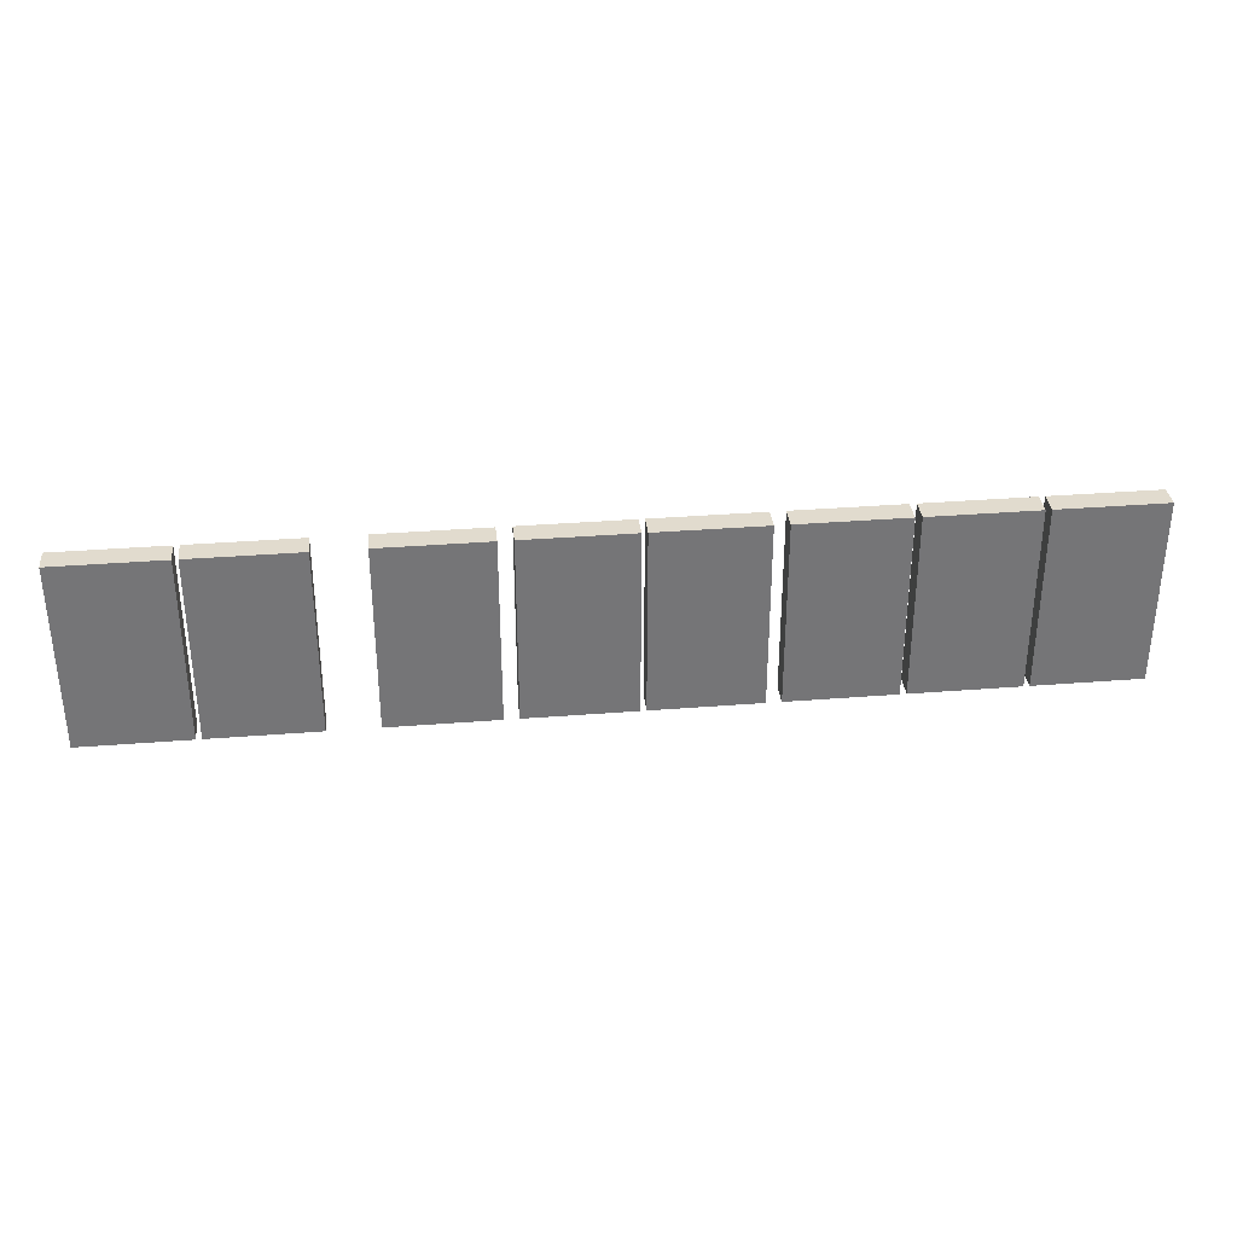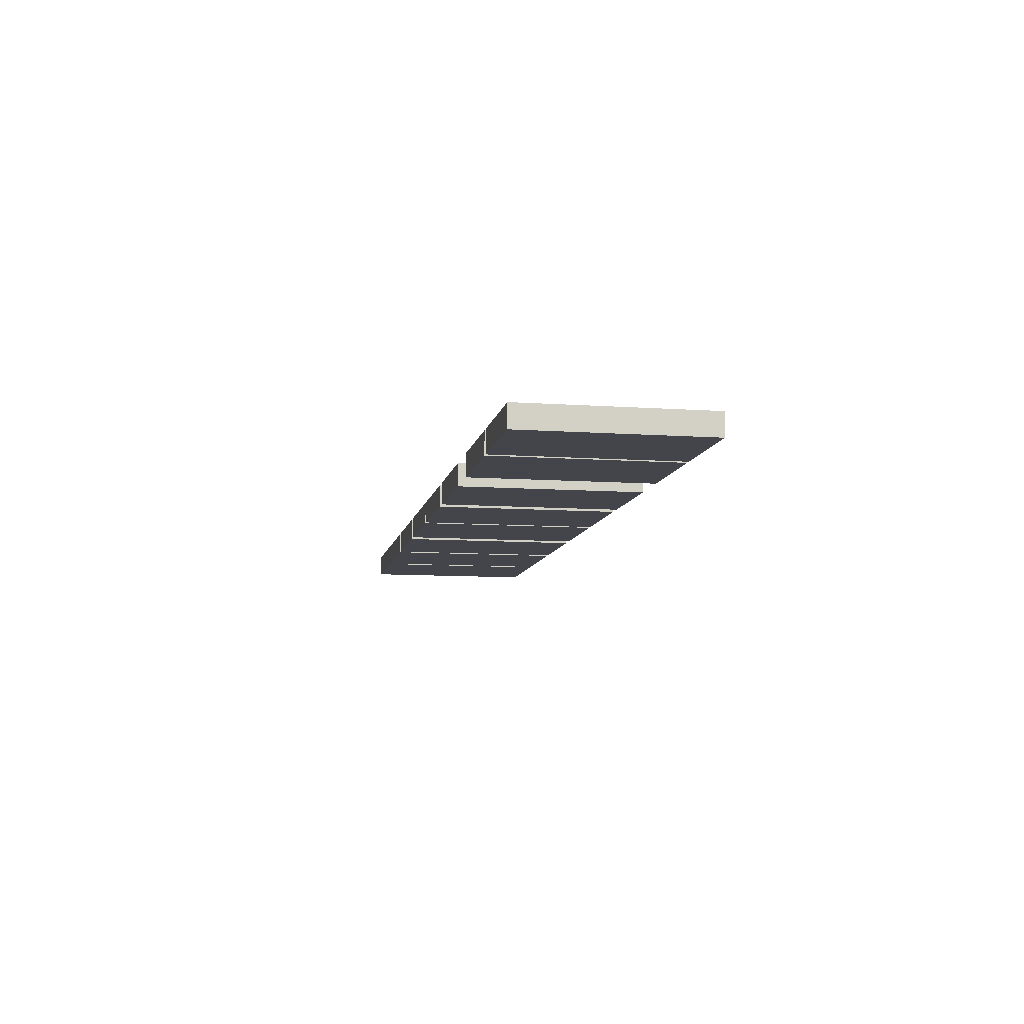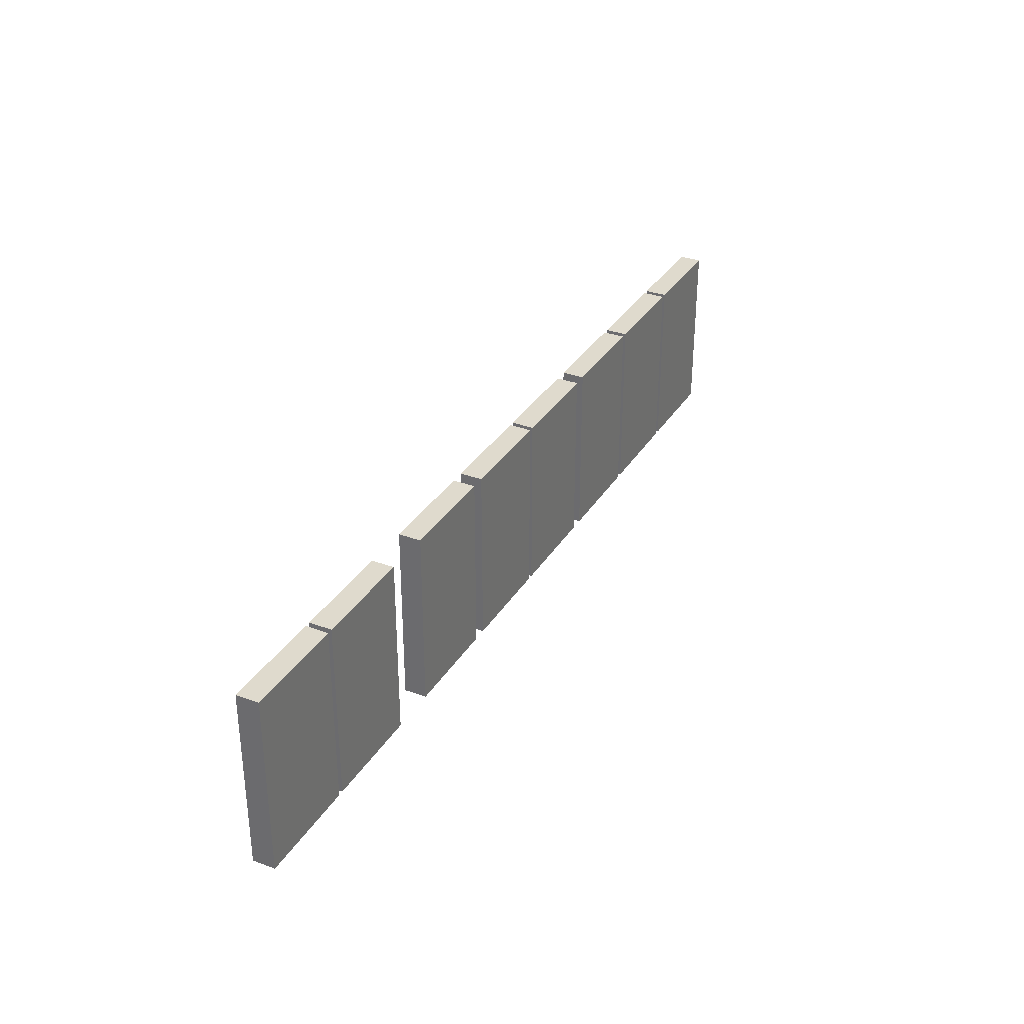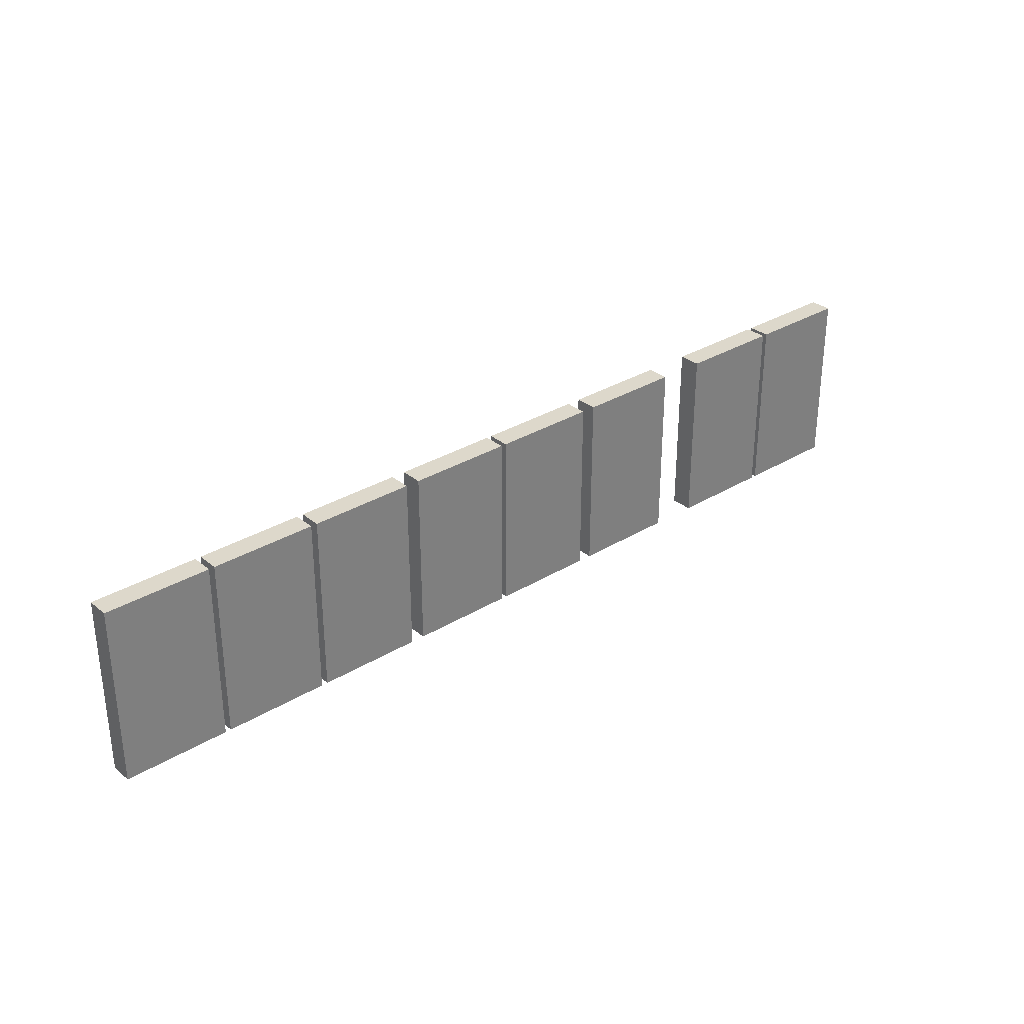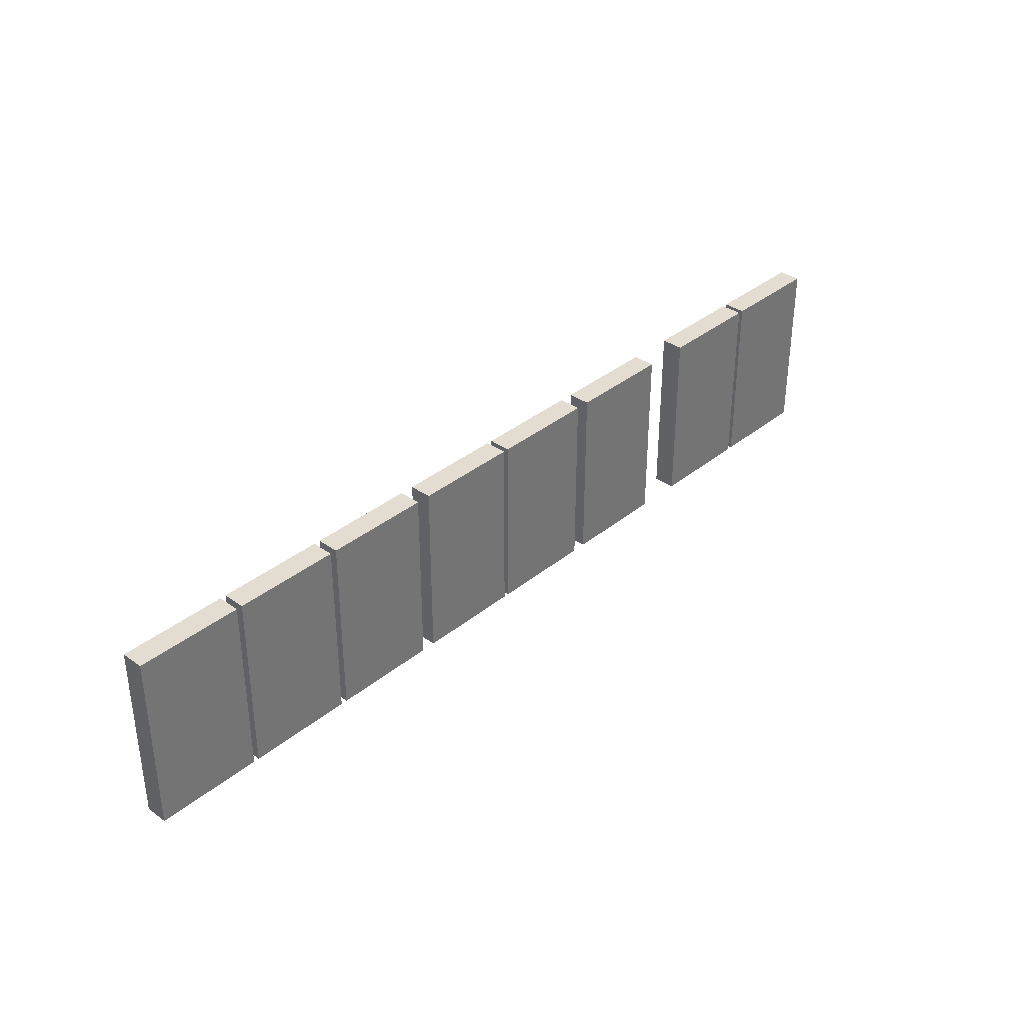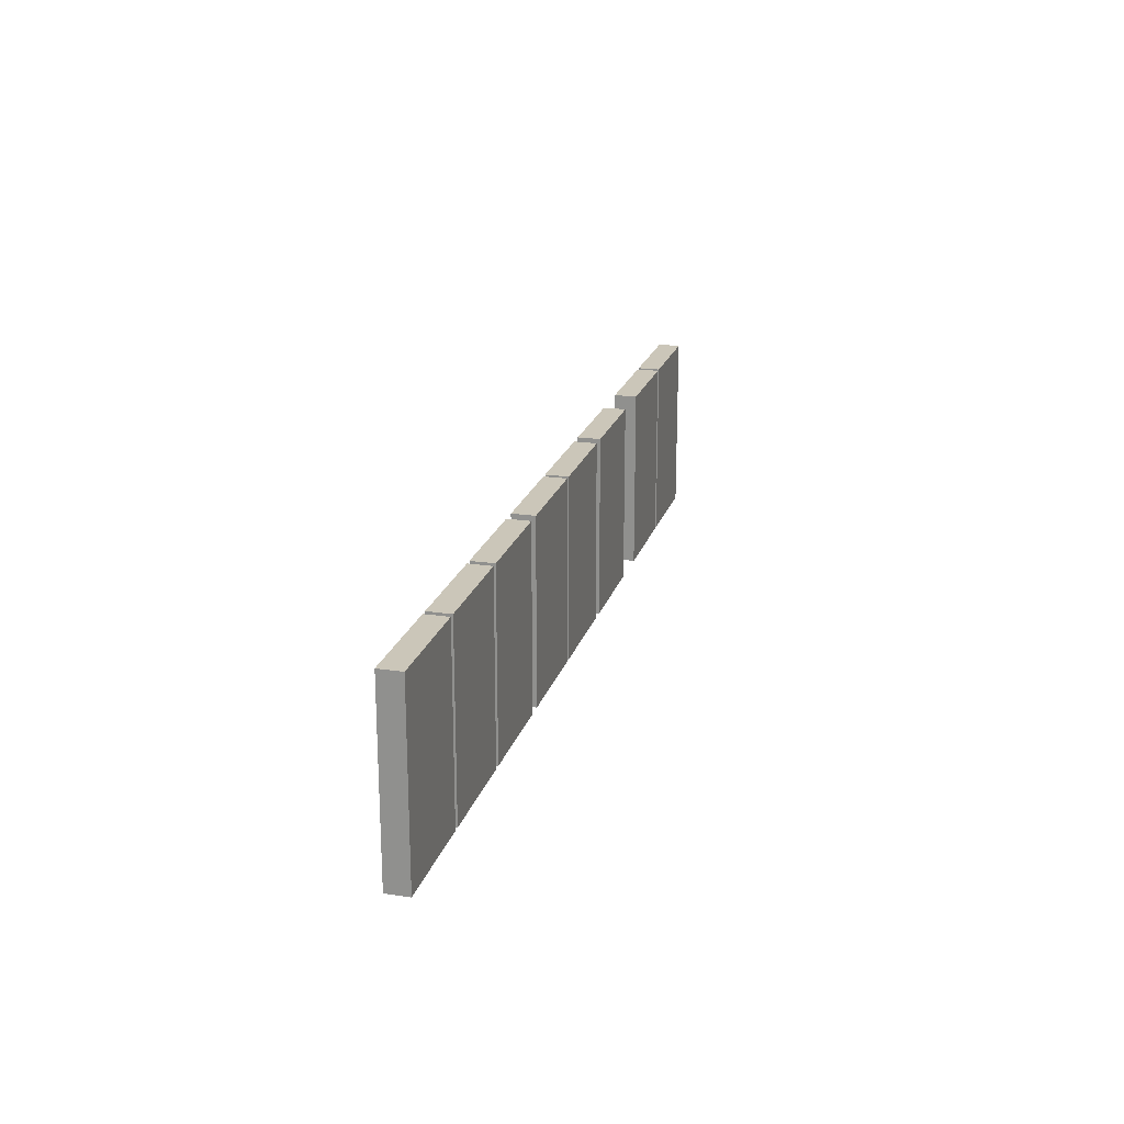
<metadata>
{"format":"obj","ext":"obj","renderer":"f3d","projection":"perspective","resolution":1024,"background":"white","views":[{"elev":33.8,"azim":173.8,"up":"+Y"},{"elev":-9.3,"azim":79.5,"up":"+Z"},{"elev":32.8,"azim":117.0,"up":"+Y"},{"elev":31.2,"azim":-41.0,"up":"+Y"},{"elev":35.4,"azim":-47.0,"up":"+Y"},{"elev":20.8,"azim":-75.0,"up":"+Y"}]}
</metadata>
<code>
g MainCity_Prop_Tape_27
v -0.5911 1.242e-08 0.01407
v -0.5911 0.2285 0.01407
v -0.4589 0.2285 0.01407
v -0.4589 1.618e-08 0.01407
v -0.5911 0.2285 0.01407
v -0.5911 0.2285 -0.01407
v -0.4589 0.2285 -0.01407
v -0.4589 0.2285 0.01407
v -0.5911 0.2285 -0.01407
v -0.5911 2.887e-09 -0.01407
v -0.4589 2.572e-08 -0.01407
v -0.4589 0.2285 -0.01407
v -0.5911 2.887e-09 -0.01407
v -0.5911 1.242e-08 0.01407
v -0.4589 1.618e-08 0.01407
v -0.4589 2.572e-08 -0.01407
v -0.4589 1.618e-08 0.01407
v -0.4589 0.2285 0.01407
v -0.4589 0.2285 -0.01407
v -0.4589 2.572e-08 -0.01407
v -0.5911 2.887e-09 -0.01407
v -0.5911 0.2285 -0.01407
v -0.5911 0.2285 0.01407
v -0.5911 1.242e-08 0.01407
v -0.4518 9.537e-09 0.01407
v -0.4518 0.2285 0.01407
v -0.3196 0.2285 0.01407
v -0.3196 1.907e-08 0.01407
v -0.4518 0.2285 0.01407
v -0.4518 0.2285 -0.01407
v -0.3196 0.2285 -0.01407
v -0.3196 0.2285 0.01407
v -0.4518 0.2285 -0.01407
v -0.4518 8.618e-19 -0.01407
v -0.3196 2.861e-08 -0.01407
v -0.3196 0.2285 -0.01407
v -0.4518 8.618e-19 -0.01407
v -0.4518 9.537e-09 0.01407
v -0.3196 1.907e-08 0.01407
v -0.3196 2.861e-08 -0.01407
v -0.3196 1.907e-08 0.01407
v -0.3196 0.2285 0.01407
v -0.3196 0.2285 -0.01407
v -0.3196 2.861e-08 -0.01407
v -0.4518 8.618e-19 -0.01407
v -0.4518 0.2285 -0.01407
v -0.4518 0.2285 0.01407
v -0.4518 9.537e-09 0.01407
v -0.3117 9.537e-09 0.01407
v -0.3117 0.2285 0.01407
v -0.1795 0.2285 0.01407
v -0.1795 1.907e-08 0.01407
v -0.3117 0.2285 0.01407
v -0.3117 0.2285 -0.01407
v -0.1795 0.2285 -0.01407
v -0.1795 0.2285 0.01407
v -0.3117 0.2285 -0.01407
v -0.3117 8.618e-19 -0.01407
v -0.1795 2.861e-08 -0.01407
v -0.1795 0.2285 -0.01407
v -0.3117 8.618e-19 -0.01407
v -0.3117 9.537e-09 0.01407
v -0.1795 1.907e-08 0.01407
v -0.1795 2.861e-08 -0.01407
v -0.1795 1.907e-08 0.01407
v -0.1795 0.2285 0.01407
v -0.1795 0.2285 -0.01407
v -0.1795 2.861e-08 -0.01407
v -0.3117 8.618e-19 -0.01407
v -0.3117 0.2285 -0.01407
v -0.3117 0.2285 0.01407
v -0.3117 9.537e-09 0.01407
v -0.1617 9.537e-09 0.01407
v -0.1617 0.2285 0.01407
v -0.02947 0.2285 0.01407
v -0.02947 1.907e-08 0.01407
v -0.1617 0.2285 0.01407
v -0.1617 0.2285 -0.01407
v -0.02947 0.2285 -0.01407
v -0.02947 0.2285 0.01407
v -0.1617 0.2285 -0.01407
v -0.1617 8.618e-19 -0.01407
v -0.02947 2.861e-08 -0.01407
v -0.02947 0.2285 -0.01407
v -0.1617 8.618e-19 -0.01407
v -0.1617 9.537e-09 0.01407
v -0.02947 1.907e-08 0.01407
v -0.02947 2.861e-08 -0.01407
v -0.02947 1.907e-08 0.01407
v -0.02947 0.2285 0.01407
v -0.02947 0.2285 -0.01407
v -0.02947 2.861e-08 -0.01407
v -0.1617 8.618e-19 -0.01407
v -0.1617 0.2285 -0.01407
v -0.1617 0.2285 0.01407
v -0.1617 9.537e-09 0.01407
v -0.02272 9.537e-09 0.01407
v -0.02272 0.2285 0.01407
v 0.1095 0.2285 0.01407
v 0.1095 1.907e-08 0.01407
v -0.02272 0.2285 0.01407
v -0.02272 0.2285 -0.01407
v 0.1095 0.2285 -0.01407
v 0.1095 0.2285 0.01407
v -0.02272 0.2285 -0.01407
v -0.02272 8.618e-19 -0.01407
v 0.1095 2.861e-08 -0.01407
v 0.1095 0.2285 -0.01407
v -0.02272 8.618e-19 -0.01407
v -0.02272 9.537e-09 0.01407
v 0.1095 1.907e-08 0.01407
v 0.1095 2.861e-08 -0.01407
v 0.1095 1.907e-08 0.01407
v 0.1095 0.2285 0.01407
v 0.1095 0.2285 -0.01407
v 0.1095 2.861e-08 -0.01407
v -0.02272 8.618e-19 -0.01407
v -0.02272 0.2285 -0.01407
v -0.02272 0.2285 0.01407
v -0.02272 9.537e-09 0.01407
v 0.1273 9.537e-09 0.01407
v 0.1273 0.2285 0.01407
v 0.2595 0.2285 0.01407
v 0.2595 1.907e-08 0.01407
v 0.1273 0.2285 0.01407
v 0.1273 0.2285 -0.01407
v 0.2595 0.2285 -0.01407
v 0.2595 0.2285 0.01407
v 0.1273 0.2285 -0.01407
v 0.1273 8.618e-19 -0.01407
v 0.2595 2.861e-08 -0.01407
v 0.2595 0.2285 -0.01407
v 0.1273 8.618e-19 -0.01407
v 0.1273 9.537e-09 0.01407
v 0.2595 1.907e-08 0.01407
v 0.2595 2.861e-08 -0.01407
v 0.2595 1.907e-08 0.01407
v 0.2595 0.2285 0.01407
v 0.2595 0.2285 -0.01407
v 0.2595 2.861e-08 -0.01407
v 0.1273 8.618e-19 -0.01407
v 0.1273 0.2285 -0.01407
v 0.1273 0.2285 0.01407
v 0.1273 9.537e-09 0.01407
v 0.3199 9.537e-09 0.01407
v 0.3199 0.2285 0.01407
v 0.4521 0.2285 0.01407
v 0.4521 1.907e-08 0.01407
v 0.3199 0.2285 0.01407
v 0.3199 0.2285 -0.01407
v 0.4521 0.2285 -0.01407
v 0.4521 0.2285 0.01407
v 0.3199 0.2285 -0.01407
v 0.3199 8.618e-19 -0.01407
v 0.4521 2.861e-08 -0.01407
v 0.4521 0.2285 -0.01407
v 0.3199 8.618e-19 -0.01407
v 0.3199 9.537e-09 0.01407
v 0.4521 1.907e-08 0.01407
v 0.4521 2.861e-08 -0.01407
v 0.4521 1.907e-08 0.01407
v 0.4521 0.2285 0.01407
v 0.4521 0.2285 -0.01407
v 0.4521 2.861e-08 -0.01407
v 0.3199 8.618e-19 -0.01407
v 0.3199 0.2285 -0.01407
v 0.3199 0.2285 0.01407
v 0.3199 9.537e-09 0.01407
v 0.4589 1.242e-08 0.01407
v 0.4589 0.2285 0.01407
v 0.5911 0.2285 0.01407
v 0.5911 1.618e-08 0.01407
v 0.4589 0.2285 0.01407
v 0.4589 0.2285 -0.01407
v 0.5911 0.2285 -0.01407
v 0.5911 0.2285 0.01407
v 0.4589 0.2285 -0.01407
v 0.4589 2.887e-09 -0.01407
v 0.5911 2.572e-08 -0.01407
v 0.5911 0.2285 -0.01407
v 0.4589 2.887e-09 -0.01407
v 0.4589 1.242e-08 0.01407
v 0.5911 1.618e-08 0.01407
v 0.5911 2.572e-08 -0.01407
v 0.5911 1.618e-08 0.01407
v 0.5911 0.2285 0.01407
v 0.5911 0.2285 -0.01407
v 0.5911 2.572e-08 -0.01407
v 0.4589 2.887e-09 -0.01407
v 0.4589 0.2285 -0.01407
v 0.4589 0.2285 0.01407
v 0.4589 1.242e-08 0.01407
g MainCity_Prop_Tape_27_0
f 3 2 1
f 4 3 1
f 7 6 5
f 8 7 5
f 11 10 9
f 12 11 9
f 15 14 13
f 16 15 13
f 19 18 17
f 20 19 17
f 23 22 21
f 24 23 21
f 27 26 25
f 28 27 25
f 31 30 29
f 32 31 29
f 35 34 33
f 36 35 33
f 39 38 37
f 40 39 37
f 43 42 41
f 44 43 41
f 47 46 45
f 48 47 45
f 51 50 49
f 52 51 49
f 55 54 53
f 56 55 53
f 59 58 57
f 60 59 57
f 63 62 61
f 64 63 61
f 67 66 65
f 68 67 65
f 71 70 69
f 72 71 69
f 75 74 73
f 76 75 73
f 79 78 77
f 80 79 77
f 83 82 81
f 84 83 81
f 87 86 85
f 88 87 85
f 91 90 89
f 92 91 89
f 95 94 93
f 96 95 93
f 99 98 97
f 100 99 97
f 103 102 101
f 104 103 101
f 107 106 105
f 108 107 105
f 111 110 109
f 112 111 109
f 115 114 113
f 116 115 113
f 119 118 117
f 120 119 117
f 123 122 121
f 124 123 121
f 127 126 125
f 128 127 125
f 131 130 129
f 132 131 129
f 135 134 133
f 136 135 133
f 139 138 137
f 140 139 137
f 143 142 141
f 144 143 141
f 147 146 145
f 148 147 145
f 151 150 149
f 152 151 149
f 155 154 153
f 156 155 153
f 159 158 157
f 160 159 157
f 163 162 161
f 164 163 161
f 167 166 165
f 168 167 165
f 171 170 169
f 172 171 169
f 175 174 173
f 176 175 173
f 179 178 177
f 180 179 177
f 183 182 181
f 184 183 181
f 187 186 185
f 188 187 185
f 191 190 189
f 192 191 189

</code>
